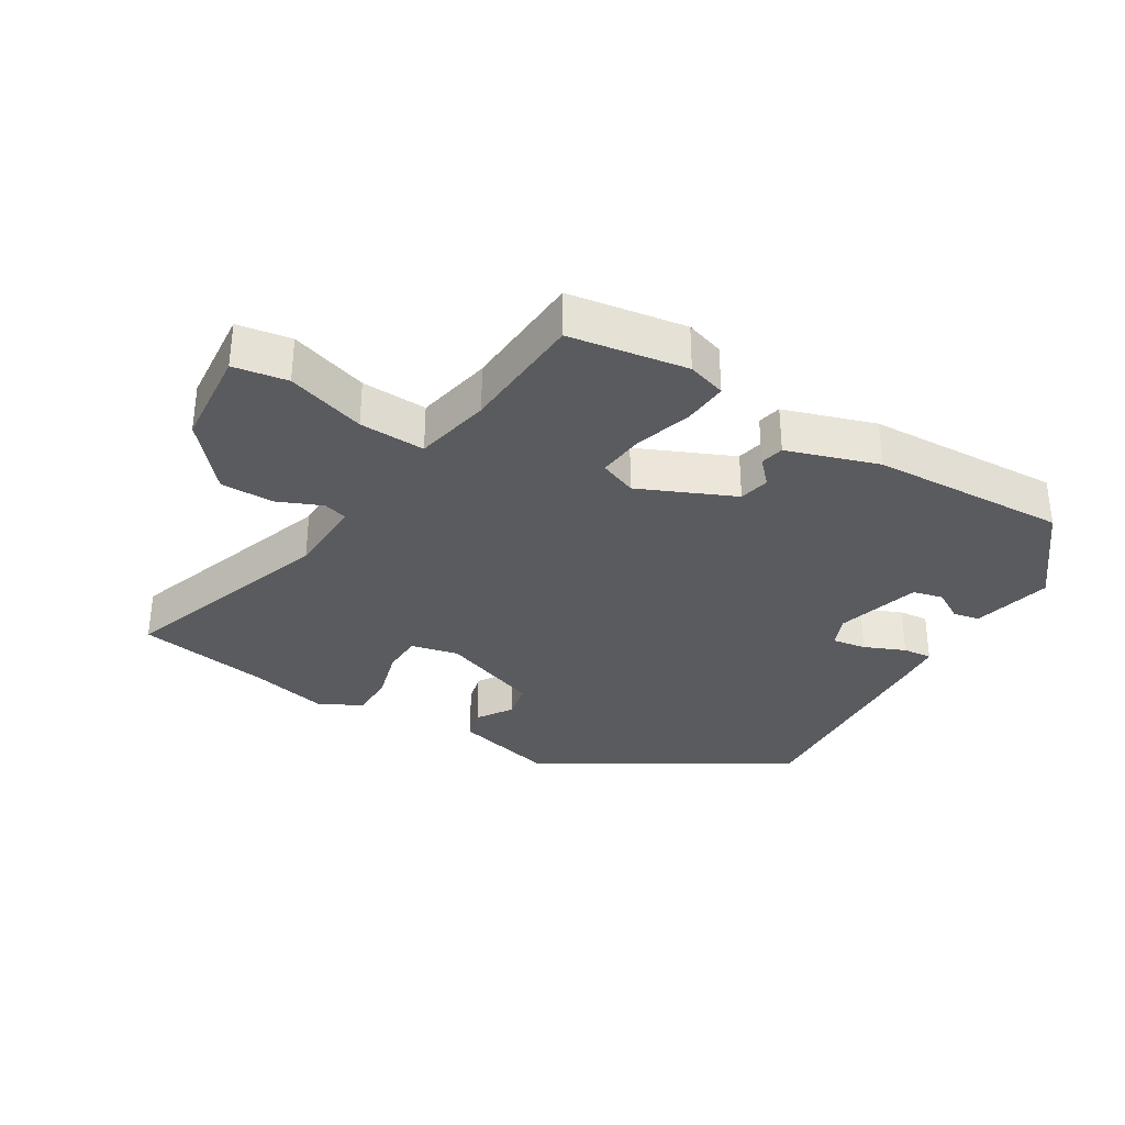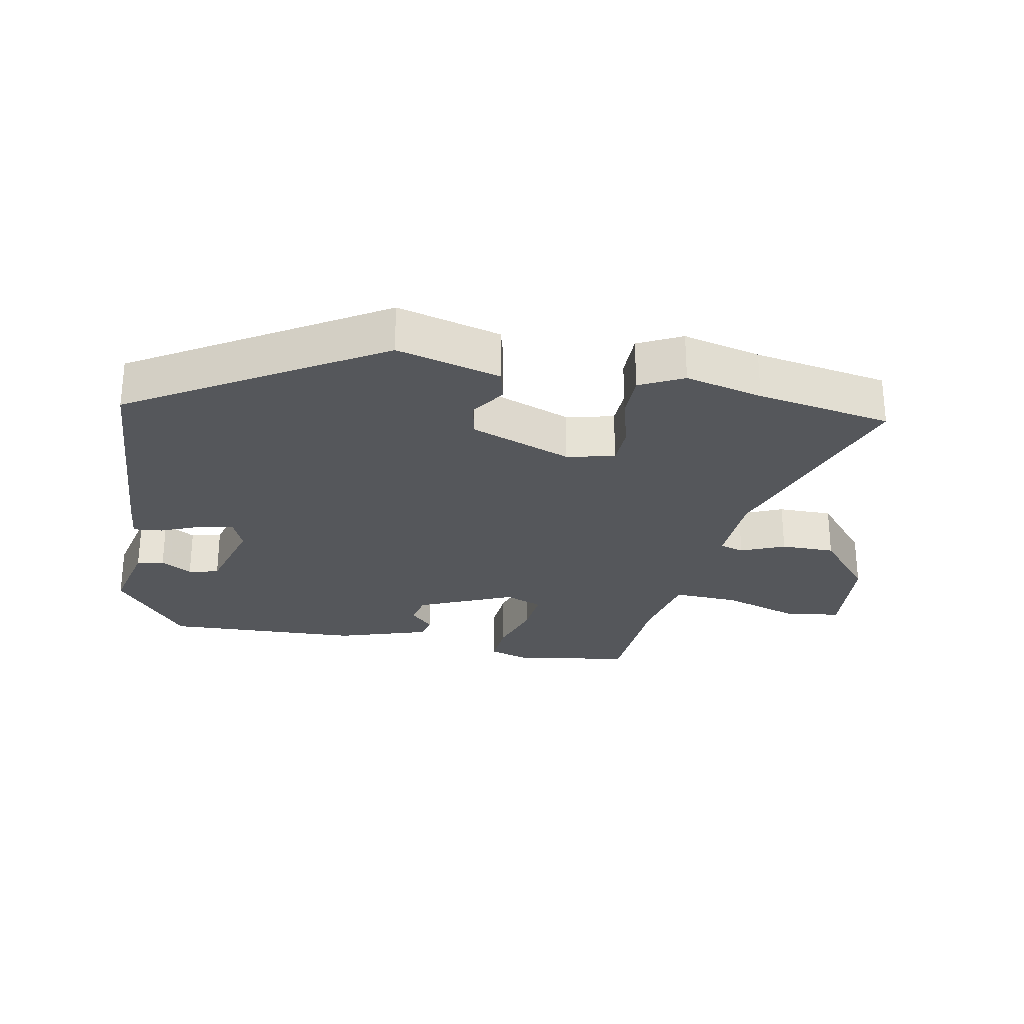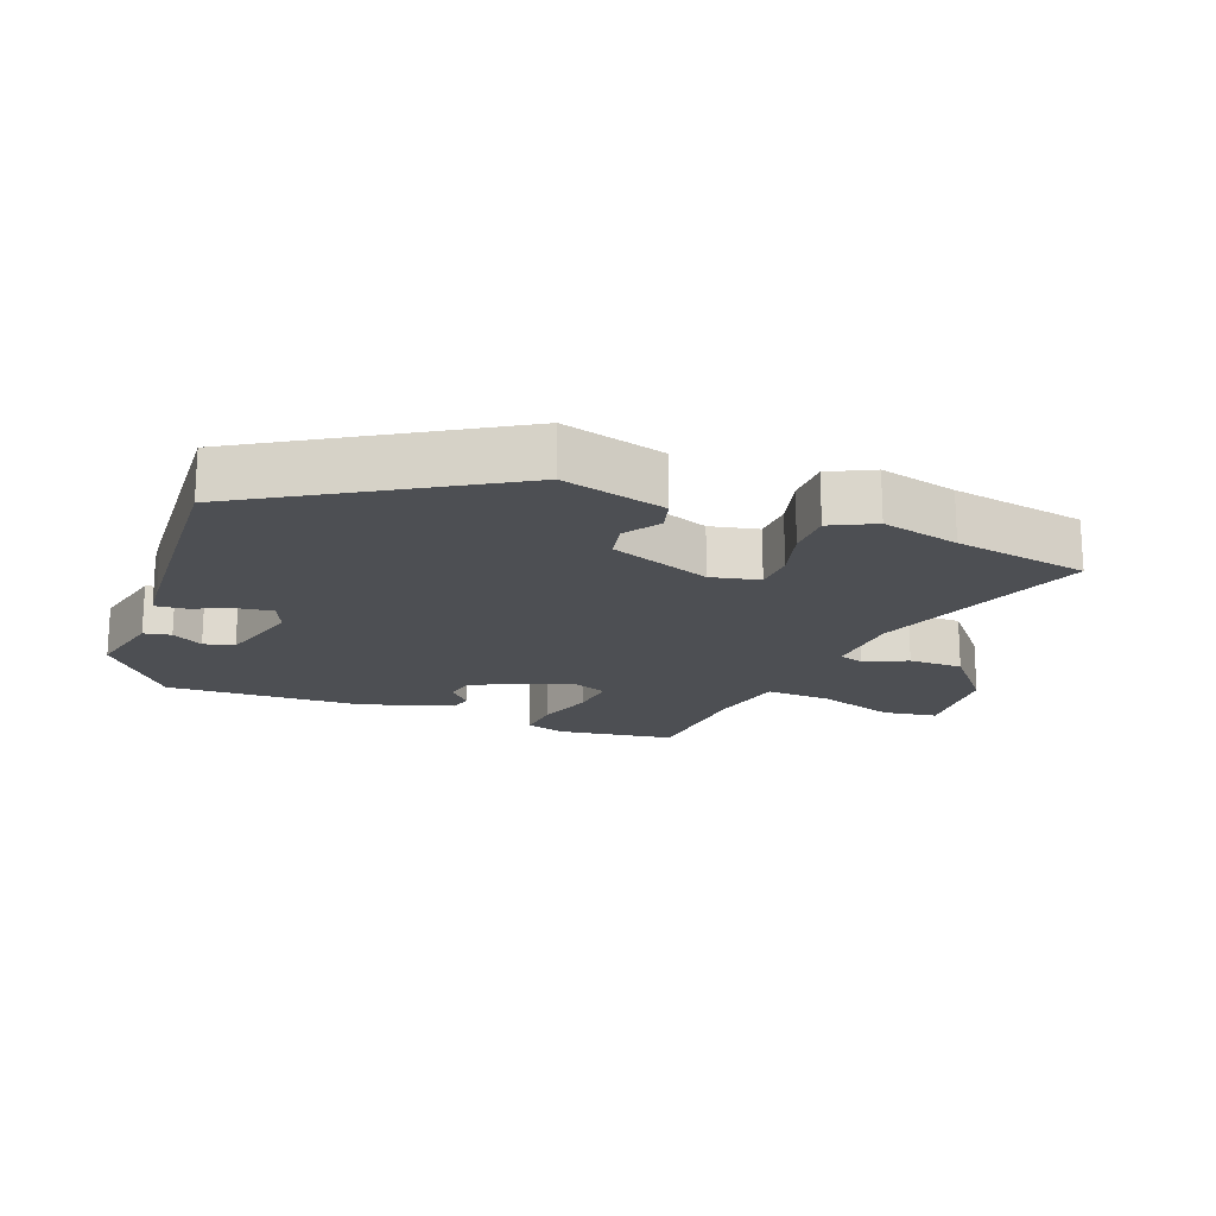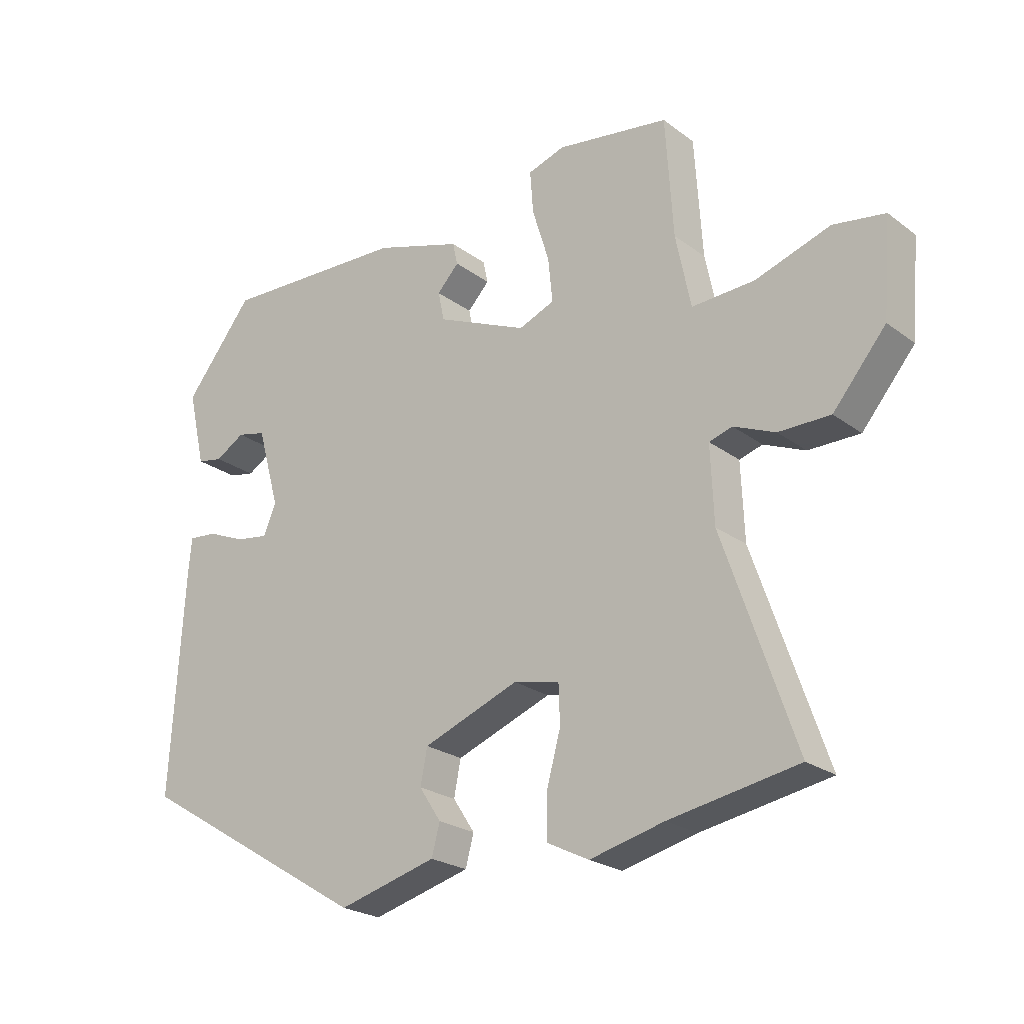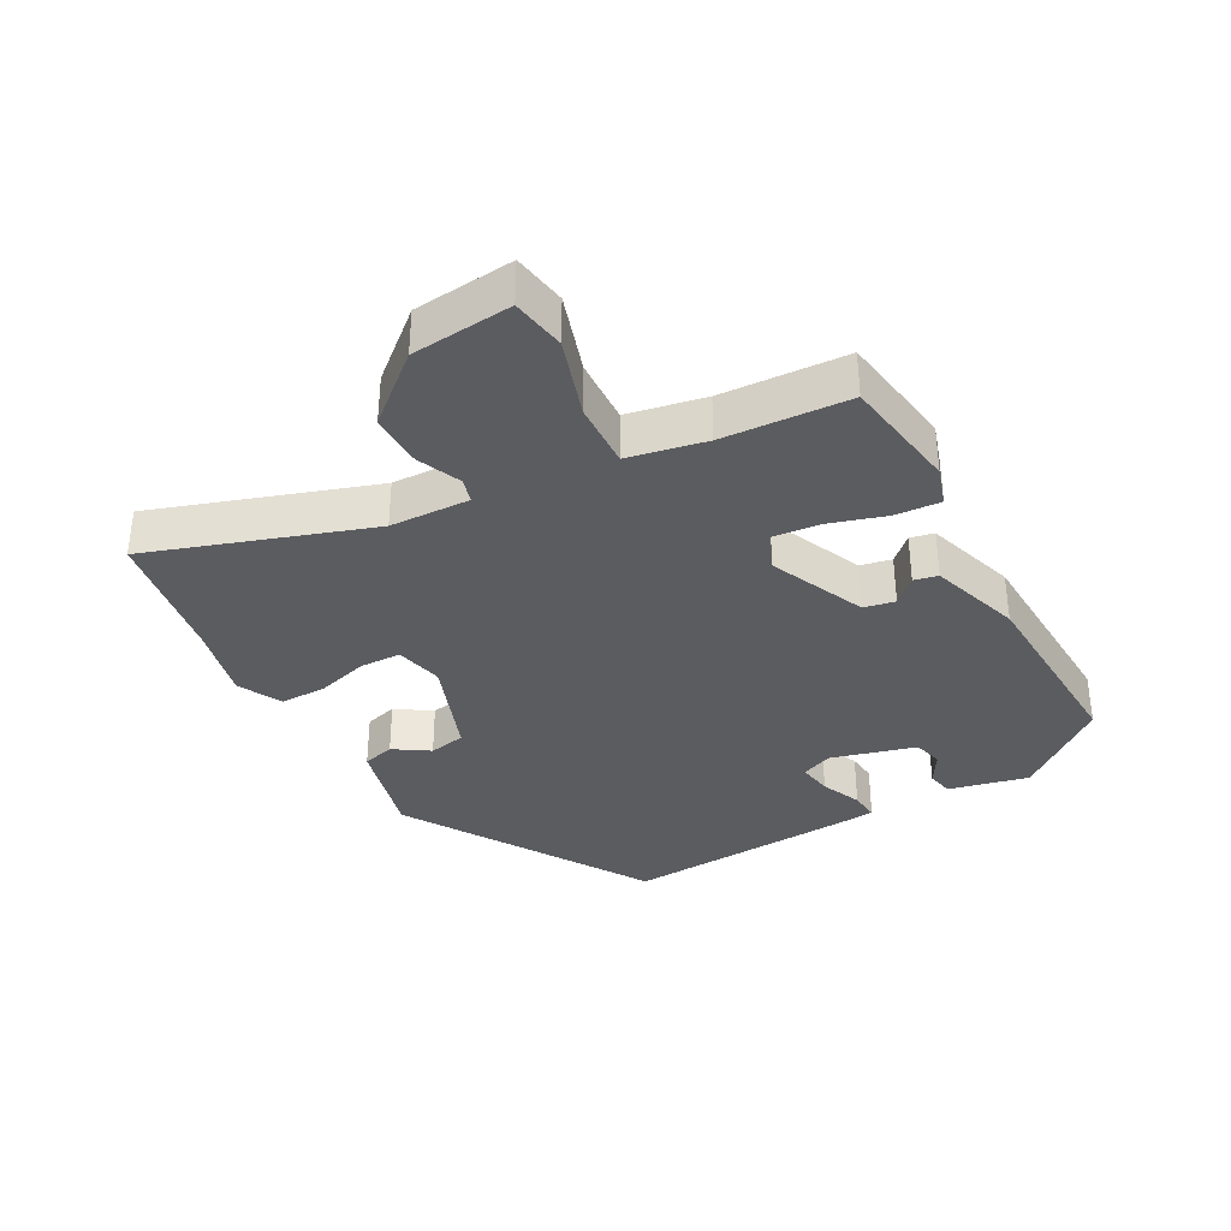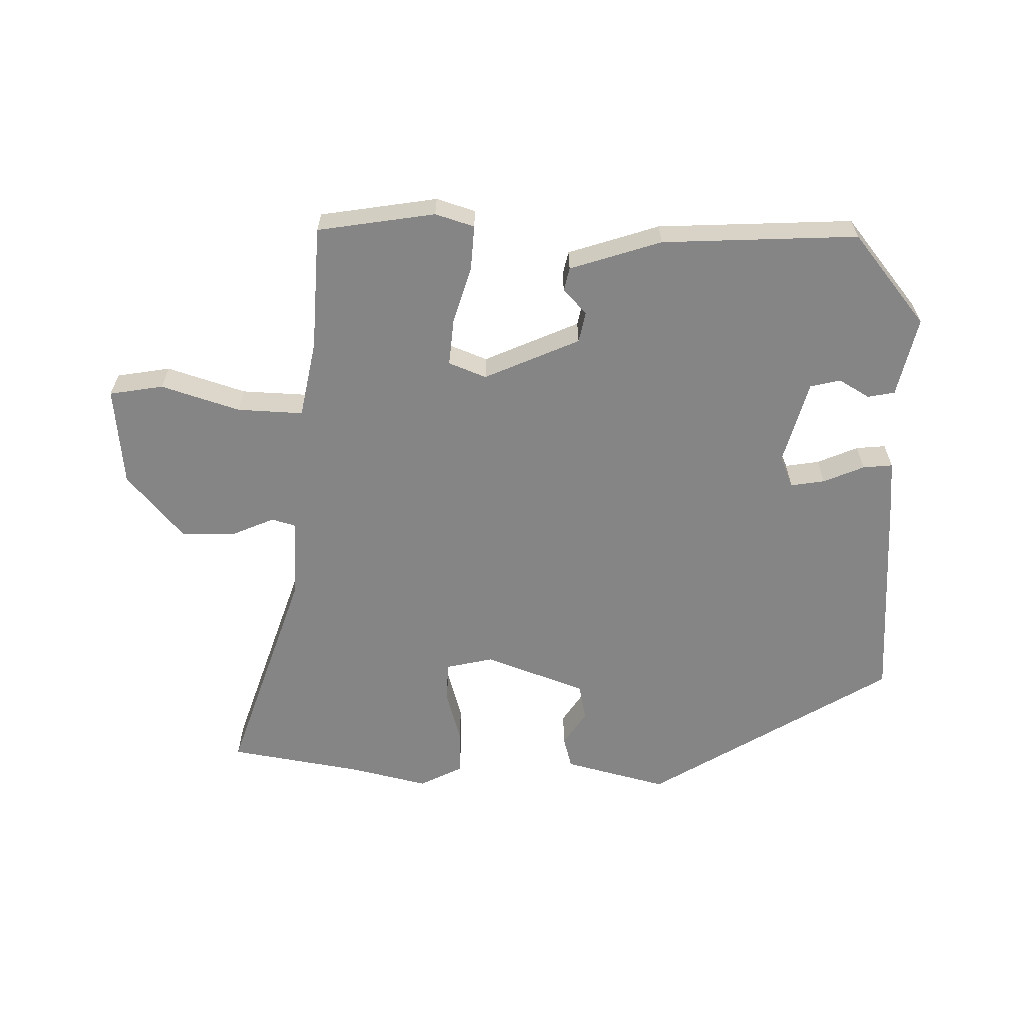
<metadata>
{"format":"obj","ext":"obj","renderer":"f3d","projection":"perspective","resolution":1024,"background":"white","views":[{"elev":-32.9,"azim":-31.0,"up":"+Y"},{"elev":-26.9,"azim":169.2,"up":"+Y"},{"elev":-18.0,"azim":158.9,"up":"+Y"},{"elev":-23.4,"azim":-140.9,"up":"+Z"},{"elev":-34.8,"azim":-60.9,"up":"+Y"},{"elev":-61.8,"azim":-0.6,"up":"+Y"}]}
</metadata>
<code>
v 0.36 0.07 0.485
v 0.47 0.07 0.347
v 0.442 0.07 0.226
v 0.401 0.07 0.218
v 0.354 0.07 0.246
v 0.308 0.07 0.235
v 0.272 0.07 0.107
v 0.292 0.07 0.059
v 0.344 0.07 0.067
v 0.406 0.07 0.093
v 0.451 0.07 0.097
v 0.456 0.07 0.038
v 0.477 0.07 -0.313
v 0.105 0.07 -0.538
v -0.052 0.07 -0.496
v -0.065 0.07 -0.447
v -0.03 0.07 -0.394
v -0.041 0.07 -0.338
v -0.194 0.07 -0.28
v -0.267 0.07 -0.296
v -0.269 0.07 -0.358
v -0.247 0.07 -0.438
v -0.247 0.07 -0.508
v -0.313 0.07 -0.541
v -0.431 0.07 -0.512
v -0.635 0.07 -0.476
v -0.521 0.07 -0.145
v -0.516 0.07 -0.024
v -0.553 0.07 -0.013
v -0.619 0.07 -0.041
v -0.701 0.07 -0.041
v -0.785 0.07 0.059
v -0.798 0.07 0.211
v -0.716 0.07 0.224
v -0.597 0.07 0.185
v -0.497 0.07 0.18
v -0.473 0.07 0.297
v -0.461 0.07 0.487
v -0.282 0.07 0.514
v -0.223 0.07 0.495
v -0.228 0.07 0.427
v -0.255 0.07 0.34
v -0.262 0.07 0.269
v -0.205 0.07 0.246
v -0.06 0.07 0.309
v -0.05 0.07 0.356
v -0.085 0.07 0.393
v -0.077 0.07 0.429
v 0.062 0.07 0.473
v 0.36 0 0.485
v 0.47 0 0.347
v 0.442 0 0.226
v 0.401 0 0.218
v 0.354 0 0.246
v 0.308 0 0.235
v 0.272 0 0.107
v 0.292 0 0.059
v 0.344 0 0.067
v 0.406 0 0.093
v 0.451 0 0.097
v 0.456 0 0.038
v 0.477 0 -0.313
v 0.105 0 -0.538
v -0.052 0 -0.496
v -0.065 0 -0.447
v -0.03 0 -0.394
v -0.041 0 -0.338
v -0.194 0 -0.28
v -0.267 0 -0.296
v -0.269 0 -0.358
v -0.247 0 -0.438
v -0.247 0 -0.508
v -0.313 0 -0.541
v -0.431 0 -0.512
v -0.635 0 -0.476
v -0.521 0 -0.145
v -0.516 0 -0.024
v -0.553 0 -0.013
v -0.619 0 -0.041
v -0.701 0 -0.041
v -0.785 0 0.059
v -0.798 0 0.211
v -0.716 0 0.224
v -0.597 0 0.185
v -0.497 0 0.18
v -0.473 0 0.297
v -0.461 0 0.487
v -0.282 0 0.514
v -0.223 0 0.495
v -0.228 0 0.427
v -0.255 0 0.34
v -0.262 0 0.269
v -0.205 0 0.246
v -0.06 0 0.309
v -0.05 0 0.356
v -0.085 0 0.393
v -0.077 0 0.429
v 0.062 0 0.473
f 46 47 48 49
f 45 46 49 1
f 44 45 1 2
f 39 40 41 42
f 37 38 39 42
f 36 37 42 43
f 32 33 34 35
f 32 35 36
f 29 30 31 32
f 28 29 32 36
f 27 28 36 43
f 25 26 27 43
f 21 22 23 24
f 20 21 24 25
f 14 15 16 17
f 14 17 18
f 13 14 18
f 12 13 18 19
f 9 10 11 12
f 8 9 12 19
f 2 3 4 5
f 44 2 5 6
f 20 25 43 44
f 20 44 6 7
f 7 8 19 20
f 98 97 96 95
f 50 98 95 94
f 51 50 94 93
f 91 90 89 88
f 91 88 87 86
f 92 91 86 85
f 84 83 82 81
f 85 84 81
f 81 80 79 78
f 85 81 78 77
f 92 85 77 76
f 92 76 75 74
f 73 72 71 70
f 74 73 70 69
f 66 65 64 63
f 67 66 63
f 67 63 62
f 68 67 62 61
f 61 60 59 58
f 68 61 58 57
f 54 53 52 51
f 55 54 51 93
f 93 92 74 69
f 56 55 93 69
f 69 68 57 56
f 1 50 51 2
f 2 51 52 3
f 3 52 53 4
f 4 53 54 5
f 5 54 55 6
f 6 55 56 7
f 7 56 57 8
f 8 57 58 9
f 9 58 59 10
f 10 59 60 11
f 11 60 61 12
f 12 61 62 13
f 13 62 63 14
f 14 63 64 15
f 15 64 65 16
f 16 65 66 17
f 17 66 67 18
f 18 67 68 19
f 19 68 69 20
f 20 69 70 21
f 21 70 71 22
f 22 71 72 23
f 23 72 73 24
f 24 73 74 25
f 25 74 75 26
f 26 75 76 27
f 27 76 77 28
f 28 77 78 29
f 29 78 79 30
f 30 79 80 31
f 31 80 81 32
f 32 81 82 33
f 33 82 83 34
f 34 83 84 35
f 35 84 85 36
f 36 85 86 37
f 37 86 87 38
f 38 87 88 39
f 39 88 89 40
f 40 89 90 41
f 41 90 91 42
f 42 91 92 43
f 43 92 93 44
f 44 93 94 45
f 45 94 95 46
f 46 95 96 47
f 47 96 97 48
f 48 97 98 49
f 49 98 50 1

</code>
